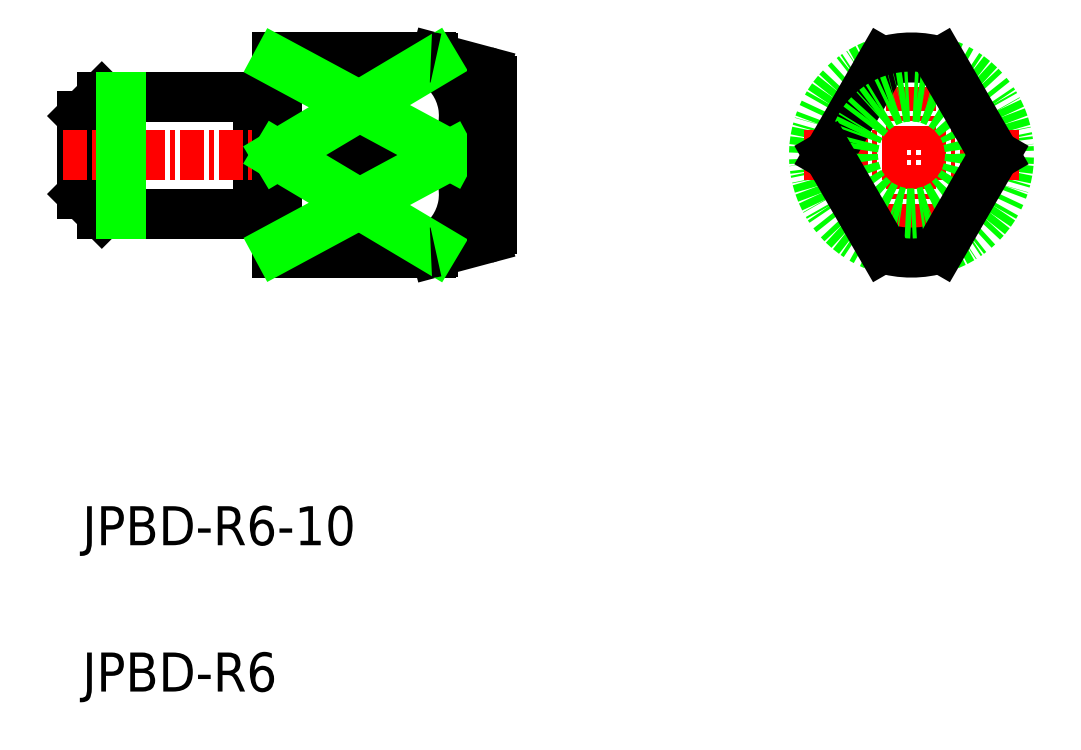
<metadata>
{"format":"dxf","ext":"dxf","renderer":"ezdxf+matplotlib","layout":"modelspace","background":"white","min_lineweight":24,"dpi":150}
</metadata>
<code>
0
SECTION
2
ENTITIES
0
TEXT
8
0
10
-1582
20
-513.5
30
0
40
2
1
JPBD-R6
0
TEXT
8
0
10
-1582
20
-506
30
0
40
2
1
JPBD-R6-10
0
LINE
8
0
10
-1573
20
-483.2
30
0
11
-1572
21
-483.2
31
0
0
LINE
8
0
10
-1581
20
-483
30
0
11
-1582
21
-484
31
0
0
LINE
8
0
10
-1581
20
-483
30
0
11
-1573
21
-483
31
0
0
LINE
8
0
10
-1573
20
-488.7
30
0
11
-1572
21
-488.7
31
0
0
LINE
8
0
10
-1582
20
-488
30
0
11
-1581
21
-489
31
0
0
LINE
8
0
10
-1581
20
-489
30
0
11
-1573
21
-489
31
0
0
LINE
8
0
10
-1582
20
-484
30
0
11
-1582
21
-488
31
0
0
LINE
8
0
10
-1573
20
-483
30
0
11
-1573
21
-489
31
0
0
LINE
8
0
10
-1581
20
-483
30
0
11
-1581
21
-489
31
0
0
LINE
8
CENTER
10
-1583
20
-486
30
0
11
-1560
21
-486
31
0
0
ARC
8
0
10
-1566
20
-488
30
0
40
3.212
50
301
51
38.86
0
LINE
8
0
10
-1572
20
-481
30
0
11
-1572
21
-491
31
0
0
LINE
8
0
10
-1564
20
-490.7
30
0
11
-1572
21
-490.7
31
0
0
LINE
8
0
10
-1572
20
-491
30
0
11
-1564
21
-491
31
0
0
LINE
8
0
10
-1564
20
-490.9
30
0
11
-1561
21
-490.3
31
0
0
LINE
8
0
10
-1564
20
-491
30
0
11
-1564
21
-490.7
31
0
0
LINE
8
0
10
-1563
20
-486
30
0
11
-1572
21
-486
31
0
0
LINE
8
0
10
-1564
20
-481.2
30
0
11
-1572
21
-481.2
31
0
0
LINE
8
0
10
-1572
20
-481
30
0
11
-1564
21
-481
31
0
0
LINE
8
0
10
-1564
20
-481
30
0
11
-1561
21
-481.7
31
0
0
ARC
8
0
10
-1566
20
-484
30
0
40
3.212
50
321.1
51
59.04
0
LINE
8
0
10
-1564
20
-481
30
0
11
-1564
21
-481.2
31
0
0
LINE
8
0
10
-1572
20
-481.2
30
0
11
-1563
21
-486
31
0
0
LINE
8
0
10
-1563
20
-486
30
0
11
-1572
21
-490.7
31
0
0
LINE
8
0
10
-1564
20
-481.2
30
0
11
-1572
21
-486
31
0
0
LINE
8
0
10
-1572
20
-486
30
0
11
-1564
21
-490.7
31
0
0
LINE
8
0
10
-1561
20
-482.2
30
0
11
-1561
21
-489.8
31
0
0
ARC
8
0
10
-1561
20
-482.2
30
0
40
0.5
50
0
51
75
0
ARC
8
0
10
-1561
20
-489.8
30
0
40
0.5
50
285
51
0
0
ARC
8
0
10
-1564
20
-482
30
0
40
1
50
75
51
90
0
ARC
8
0
10
-1564
20
-490
30
0
40
1
50
270
51
285
0
ARC
8
0
10
-1539
20
-486
30
0
40
4.196
50
358.6
51
1.392
0
ARC
8
0
10
-1539
20
-486
30
0
40
4.196
50
178.6
51
181.4
0
LINE
8
CENTER
10
-1539
20
-480.5
30
0
11
-1539
21
-491.5
31
0
0
ARC
8
0
10
-1539
20
-486
30
0
40
5
50
107.5
51
252.5
0
ARC
8
0
10
-1539
20
-486
30
0
40
5
50
287.5
51
72.54
0
ARC
8
0
10
-1539
20
-486
30
0
40
5
50
252.5
51
287.5
0
LINE
8
CENTER
10
-1545
20
-486
30
0
11
-1534
21
-486
31
0
0
ARC
8
0
10
-1539
20
-486
30
0
40
5
50
72.54
51
107.5
0
LINE
8
0
10
-1541
20
-481.2
30
0
11
-1544
21
-486
31
0
0
CIRCLE
8
0
10
-1539
20
-486
30
0
40
3
0
LINE
8
0
10
-1538
20
-481.2
30
0
11
-1535
21
-486
31
0
0
LINE
8
0
10
-1541
20
-490.7
30
0
11
-1544
21
-486
31
0
0
LINE
8
0
10
-1538
20
-490.7
30
0
11
-1535
21
-486
31
0
0
LINE
8
0
10
-1580
20
-483
30
0
11
-1580
21
-489
31
0
0
ENDSEC
0
EOF

</code>
